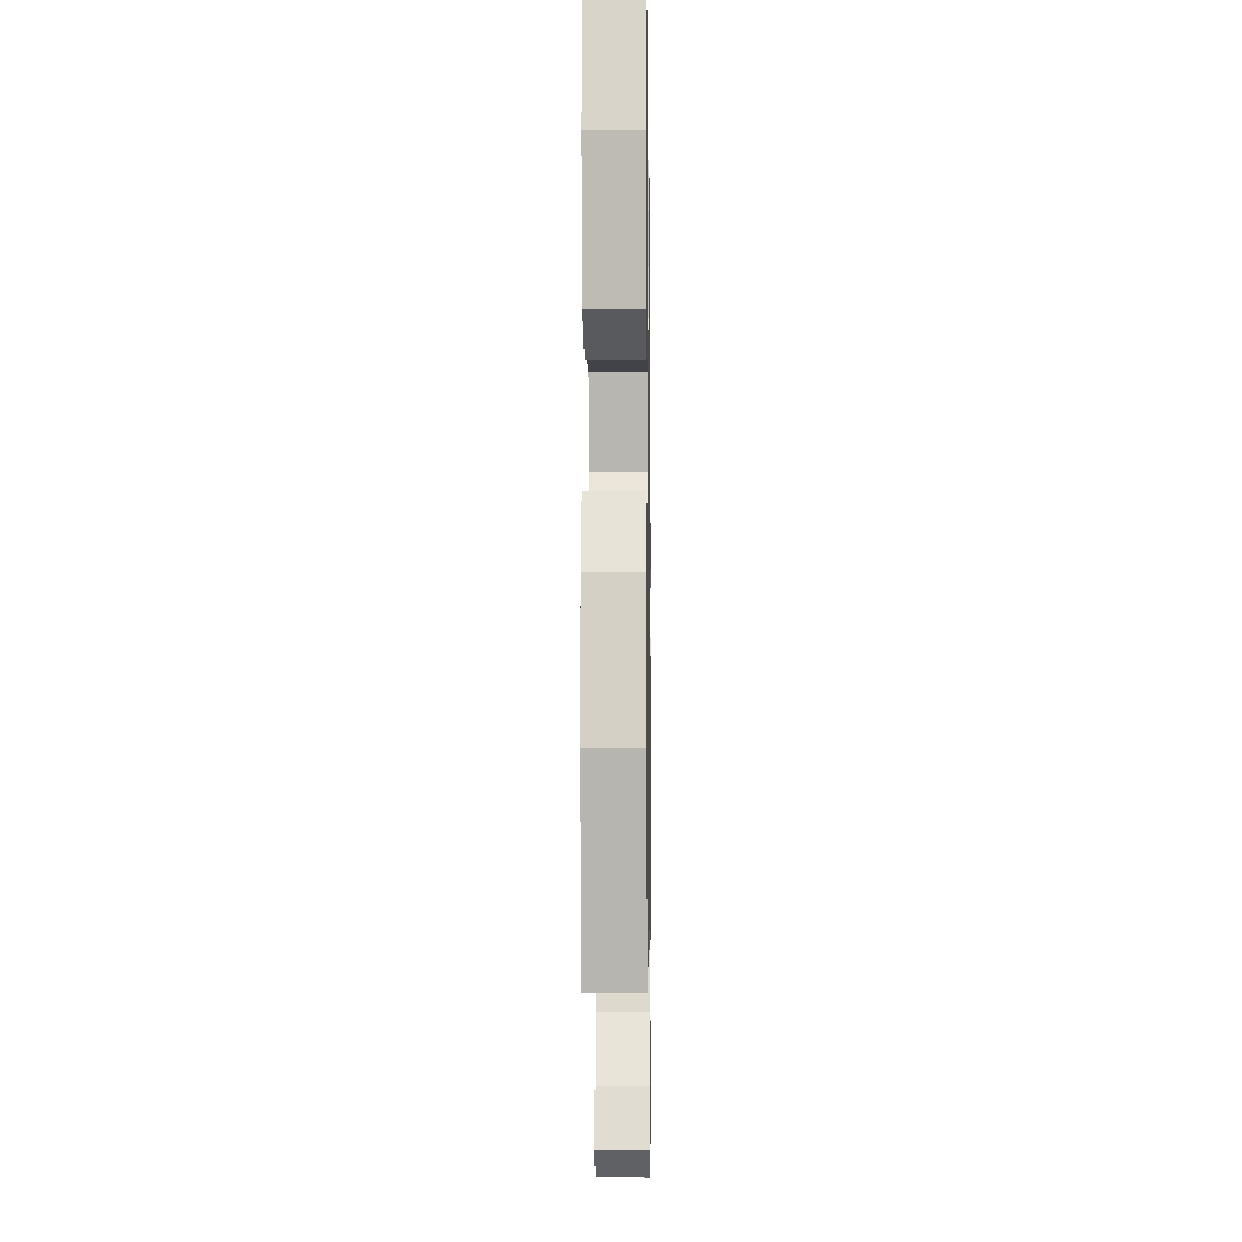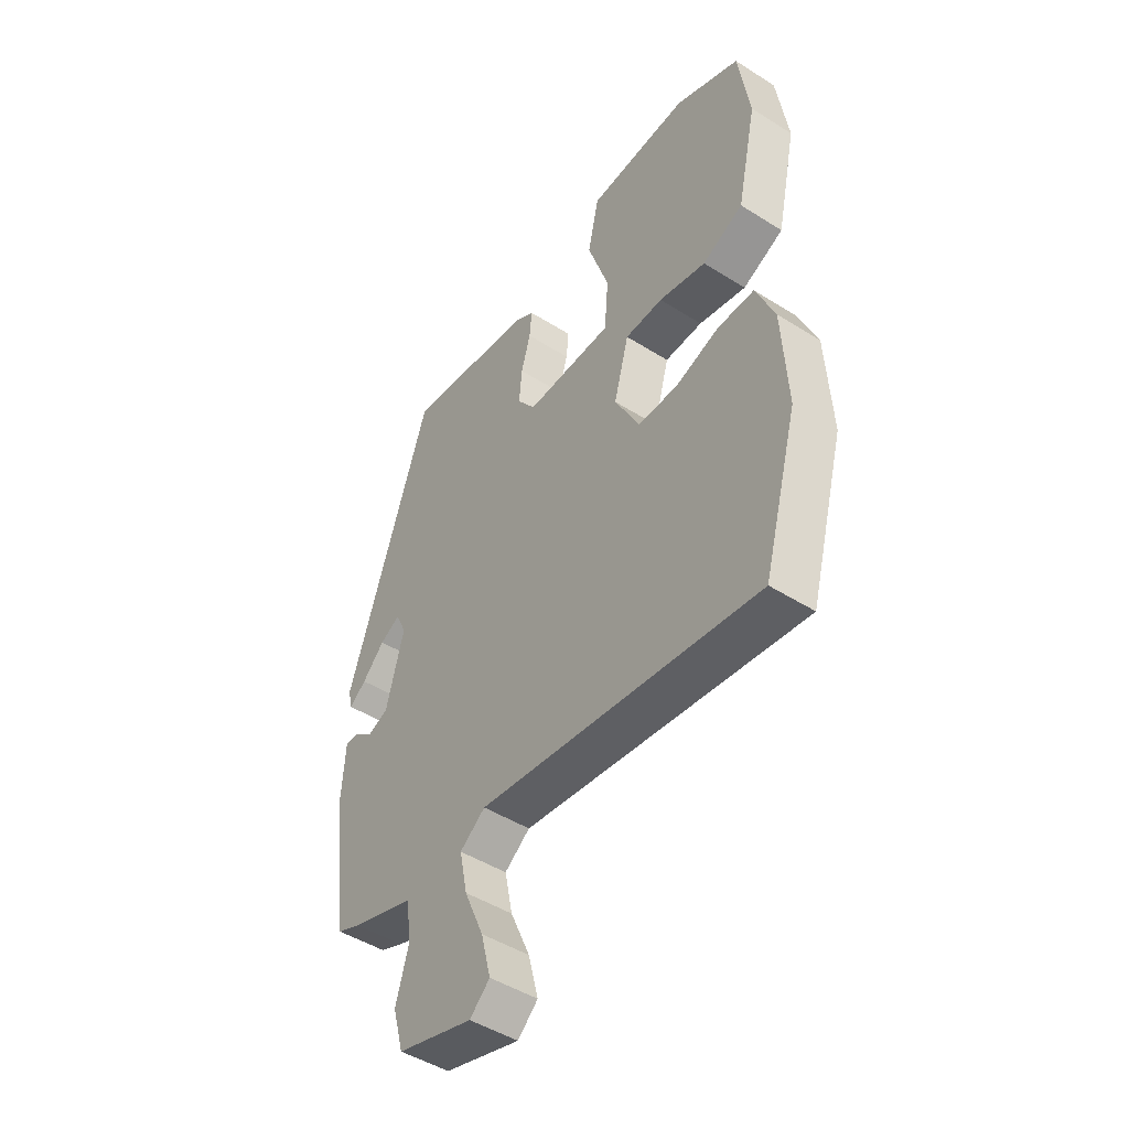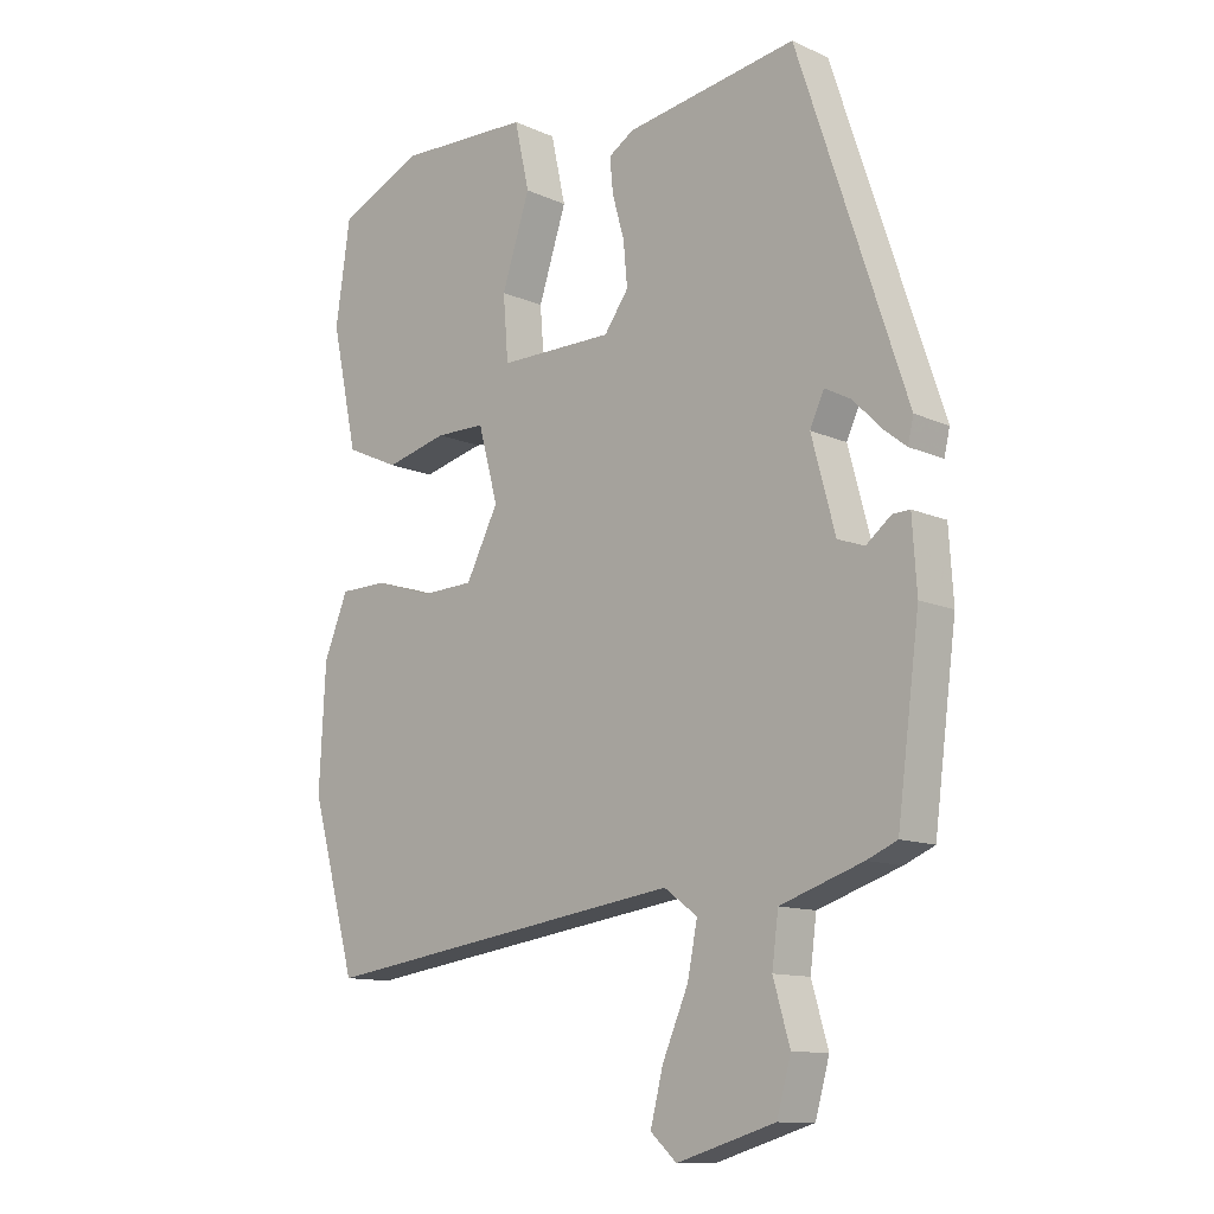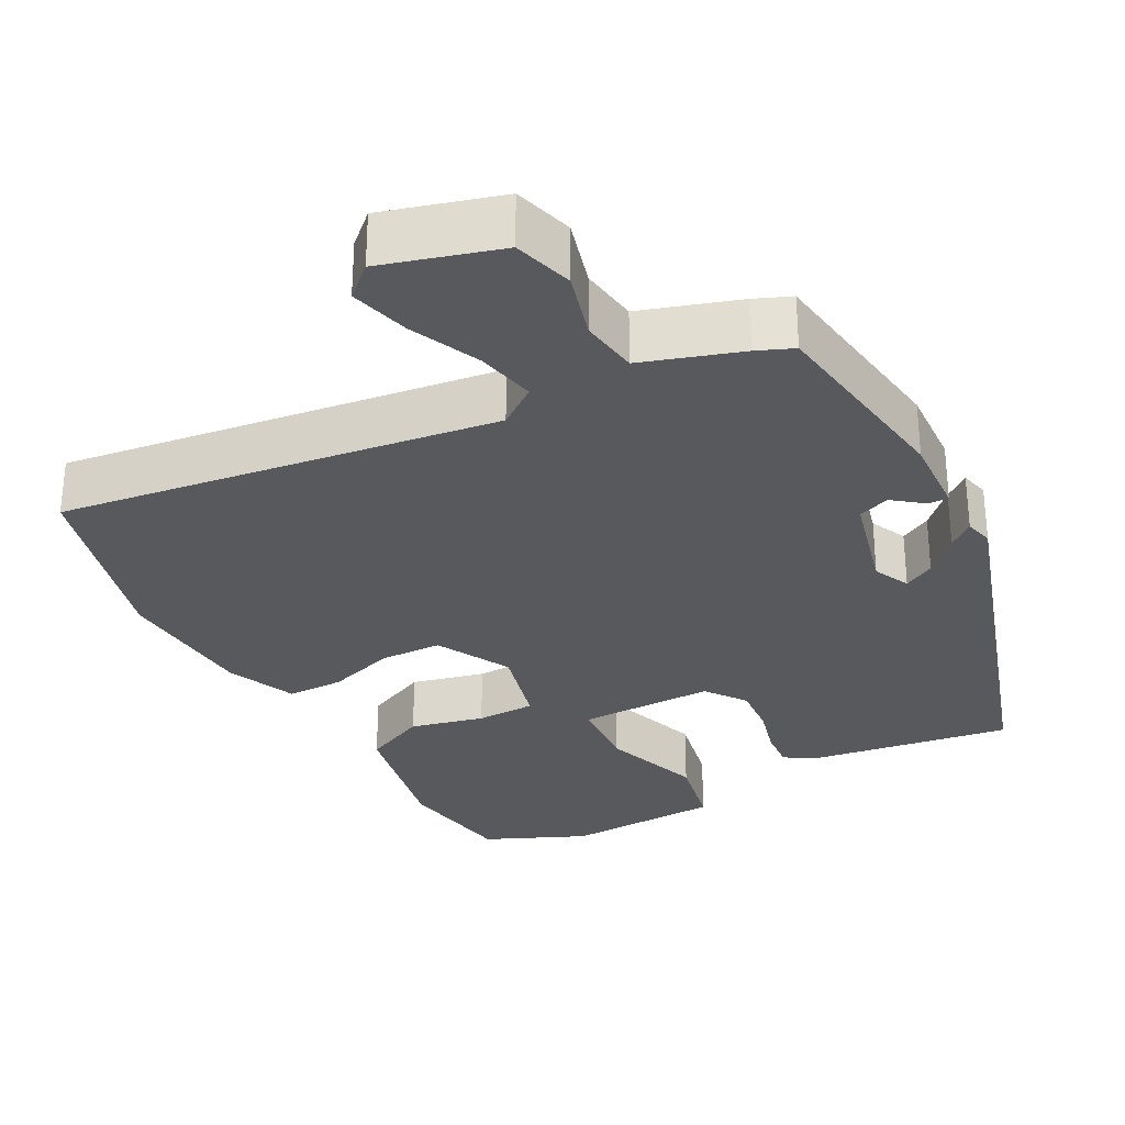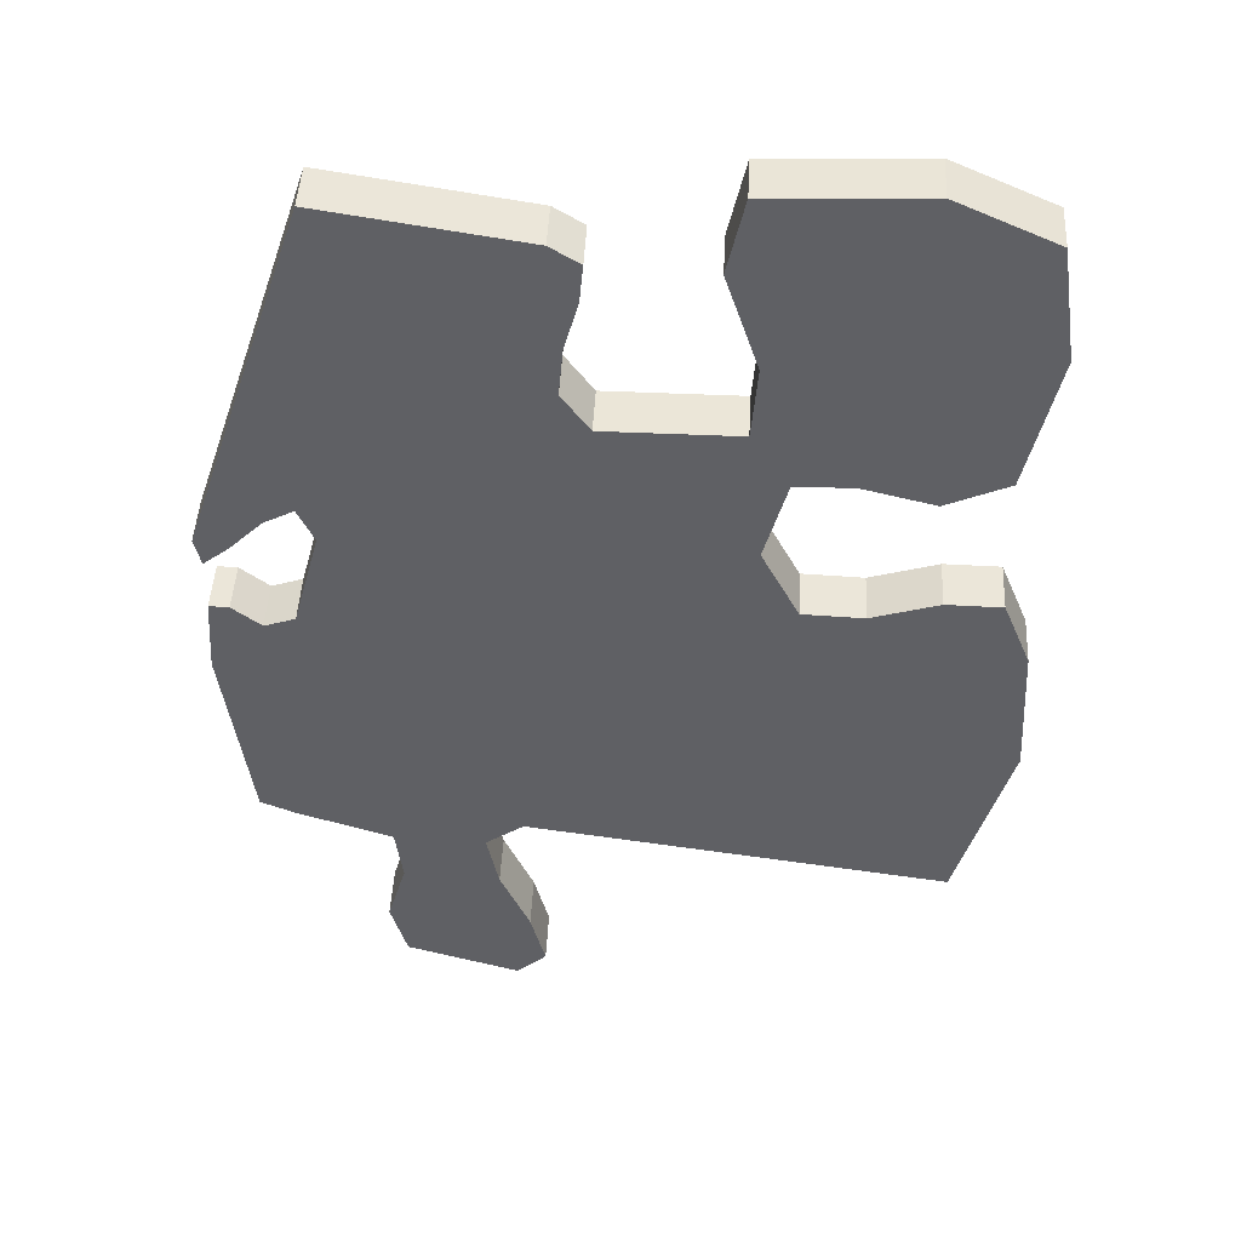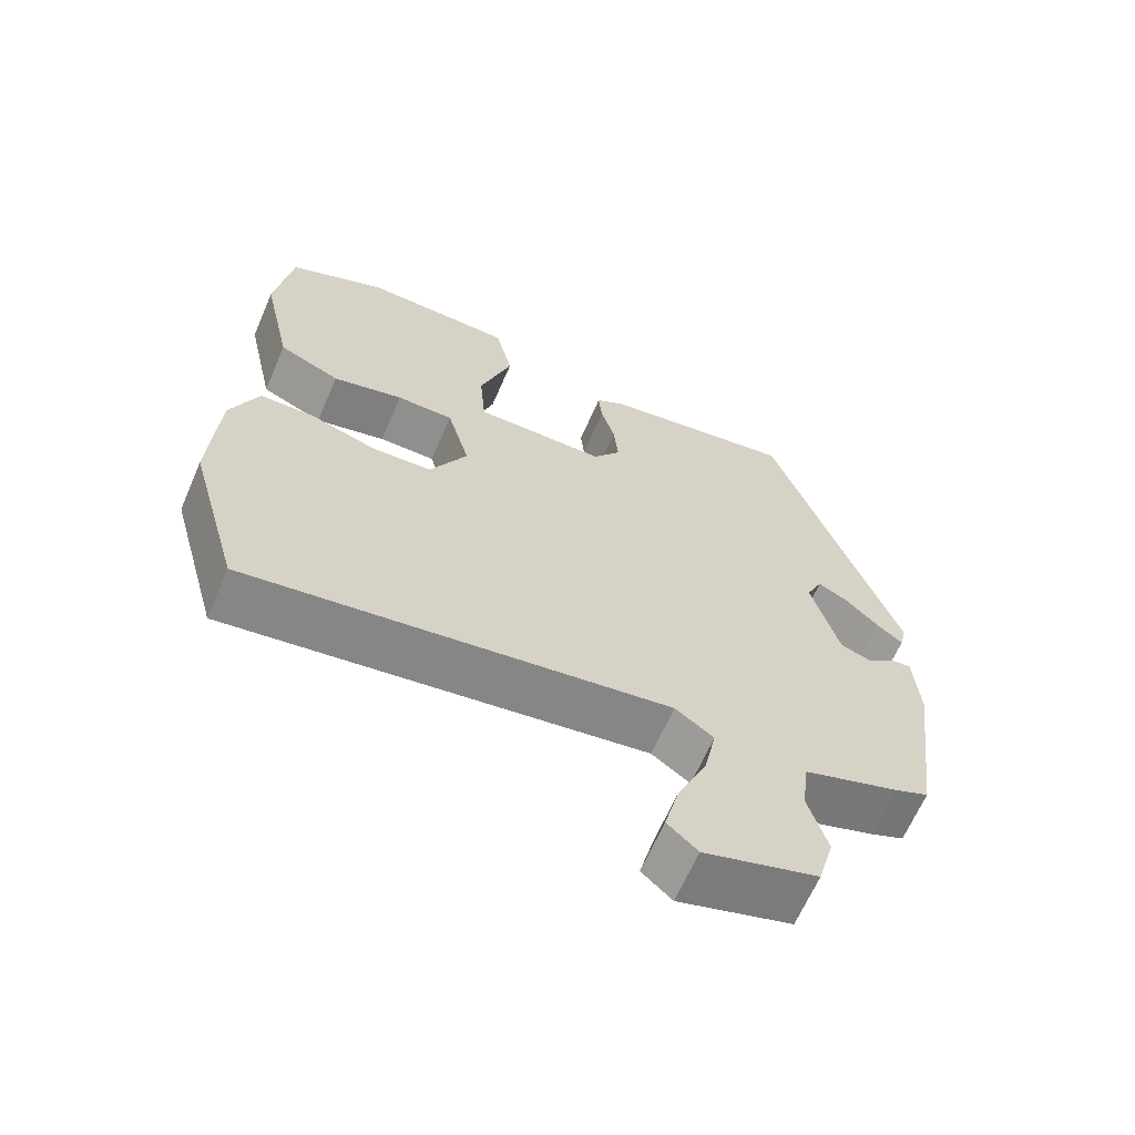
<metadata>
{"format":"obj","ext":"obj","renderer":"f3d","projection":"perspective","resolution":1024,"background":"white","views":[{"elev":-6.8,"azim":90.9,"up":"+Z"},{"elev":-47.4,"azim":54.5,"up":"+Z"},{"elev":-11.9,"azim":-136.6,"up":"+Z"},{"elev":-30.0,"azim":-151.3,"up":"+Y"},{"elev":46.2,"azim":3.0,"up":"+Z"},{"elev":-65.0,"azim":156.6,"up":"+Z"}]}
</metadata>
<code>
v -0.455 0.07 -0.491
v -0.49 0.07 -0.223
v -0.483 0.07 -0.116
v -0.456 0.07 -0.117
v -0.417 0.07 -0.148
v -0.375 0.07 -0.133
v -0.338 0.07 0.005
v -0.36 0.07 0.053
v -0.401 0.07 0.031
v -0.447 0.07 -0.015
v -0.481 0.07 -0.042
v -0.49 0.07 -0.004
v -0.32 0.07 0.506
v -0.052 0.07 0.464
v -0.012 0.07 0.439
v -0.017 0.07 0.386
v -0.036 0.07 0.318
v -0.042 0.07 0.251
v -0.004 0.07 0.198
v 0.176 0.07 0.198
v 0.184 0.07 0.298
v 0.14 0.07 0.432
v 0.163 0.07 0.536
v 0.371 0.07 0.544
v 0.504 0.07 0.484
v 0.527 0.07 0.326
v 0.486 0.07 0.137
v 0.402 0.07 0.099
v 0.305 0.07 0.123
v 0.227 0.07 0.122
v 0.196 0.07 0.008
v 0.247 0.07 -0.091
v 0.329 0.07 -0.094
v 0.42 0.07 -0.065
v 0.495 0.07 -0.066
v 0.533 0.07 -0.159
v 0.543 0.07 -0.347
v 0.472 0.07 -0.602
v -0.102 0.07 -0.52
v -0.154 0.07 -0.558
v -0.138 0.07 -0.637
v -0.098 0.07 -0.729
v -0.078 0.07 -0.808
v -0.119 0.07 -0.845
v -0.273 0.07 -0.799
v -0.295 0.07 -0.72
v -0.269 0.07 -0.631
v -0.279 0.07 -0.554
v -0.408 0.07 -0.511
v -0.455 0 -0.491
v -0.49 0 -0.223
v -0.483 0 -0.116
v -0.456 0 -0.117
v -0.417 0 -0.148
v -0.375 0 -0.133
v -0.338 0 0.005
v -0.36 0 0.053
v -0.401 0 0.031
v -0.447 0 -0.015
v -0.481 0 -0.042
v -0.49 0 -0.004
v -0.32 0 0.506
v -0.052 0 0.464
v -0.012 0 0.439
v -0.017 0 0.386
v -0.036 0 0.318
v -0.042 0 0.251
v -0.004 0 0.198
v 0.176 0 0.198
v 0.184 0 0.298
v 0.14 0 0.432
v 0.163 0 0.536
v 0.371 0 0.544
v 0.504 0 0.484
v 0.527 0 0.326
v 0.486 0 0.137
v 0.402 0 0.099
v 0.305 0 0.123
v 0.227 0 0.122
v 0.196 0 0.008
v 0.247 0 -0.091
v 0.329 0 -0.094
v 0.42 0 -0.065
v 0.495 0 -0.066
v 0.533 0 -0.159
v 0.543 0 -0.347
v 0.472 0 -0.602
v -0.102 0 -0.52
v -0.154 0 -0.558
v -0.138 0 -0.637
v -0.098 0 -0.729
v -0.078 0 -0.808
v -0.119 0 -0.845
v -0.273 0 -0.799
v -0.295 0 -0.72
v -0.269 0 -0.631
v -0.279 0 -0.554
v -0.408 0 -0.511
f 3 4 5
f 2 3 5
f 1 2 5
f 49 1 5
f 48 49 5
f 45 46 47
f 44 45 47
f 43 44 47
f 42 43 47
f 41 42 47
f 40 41 47 48
f 48 5 6
f 40 48 6
f 39 40 6
f 37 38 39
f 36 37 39
f 35 36 39
f 34 35 39
f 33 34 39
f 32 33 39 6
f 27 28 29
f 26 27 29
f 25 26 29
f 24 25 29
f 23 24 29
f 22 23 29
f 21 22 29
f 20 21 29 30
f 19 20 30 31
f 15 16 17
f 14 15 17
f 13 14 17
f 12 13 17
f 12 17 18
f 9 10 11 12
f 8 9 12 18
f 7 8 18 19
f 19 31 32
f 7 19 32
f 6 7 32
f 54 53 52
f 54 52 51
f 54 51 50
f 54 50 98
f 54 98 97
f 96 95 94
f 96 94 93
f 96 93 92
f 96 92 91
f 96 91 90
f 97 96 90 89
f 55 54 97
f 55 97 89
f 55 89 88
f 88 87 86
f 88 86 85
f 88 85 84
f 88 84 83
f 88 83 82
f 55 88 82 81
f 78 77 76
f 78 76 75
f 78 75 74
f 78 74 73
f 78 73 72
f 78 72 71
f 78 71 70
f 79 78 70 69
f 80 79 69 68
f 66 65 64
f 66 64 63
f 66 63 62
f 66 62 61
f 67 66 61
f 61 60 59 58
f 67 61 58 57
f 68 67 57 56
f 81 80 68
f 81 68 56
f 81 56 55
f 1 50 51 2
f 2 51 52 3
f 3 52 53 4
f 4 53 54 5
f 5 54 55 6
f 6 55 56 7
f 7 56 57 8
f 8 57 58 9
f 9 58 59 10
f 10 59 60 11
f 11 60 61 12
f 12 61 62 13
f 13 62 63 14
f 14 63 64 15
f 15 64 65 16
f 16 65 66 17
f 17 66 67 18
f 18 67 68 19
f 19 68 69 20
f 20 69 70 21
f 21 70 71 22
f 22 71 72 23
f 23 72 73 24
f 24 73 74 25
f 25 74 75 26
f 26 75 76 27
f 27 76 77 28
f 28 77 78 29
f 29 78 79 30
f 30 79 80 31
f 31 80 81 32
f 32 81 82 33
f 33 82 83 34
f 34 83 84 35
f 35 84 85 36
f 36 85 86 37
f 37 86 87 38
f 38 87 88 39
f 39 88 89 40
f 40 89 90 41
f 41 90 91 42
f 42 91 92 43
f 43 92 93 44
f 44 93 94 45
f 45 94 95 46
f 46 95 96 47
f 47 96 97 48
f 48 97 98 49
f 49 98 50 1

</code>
